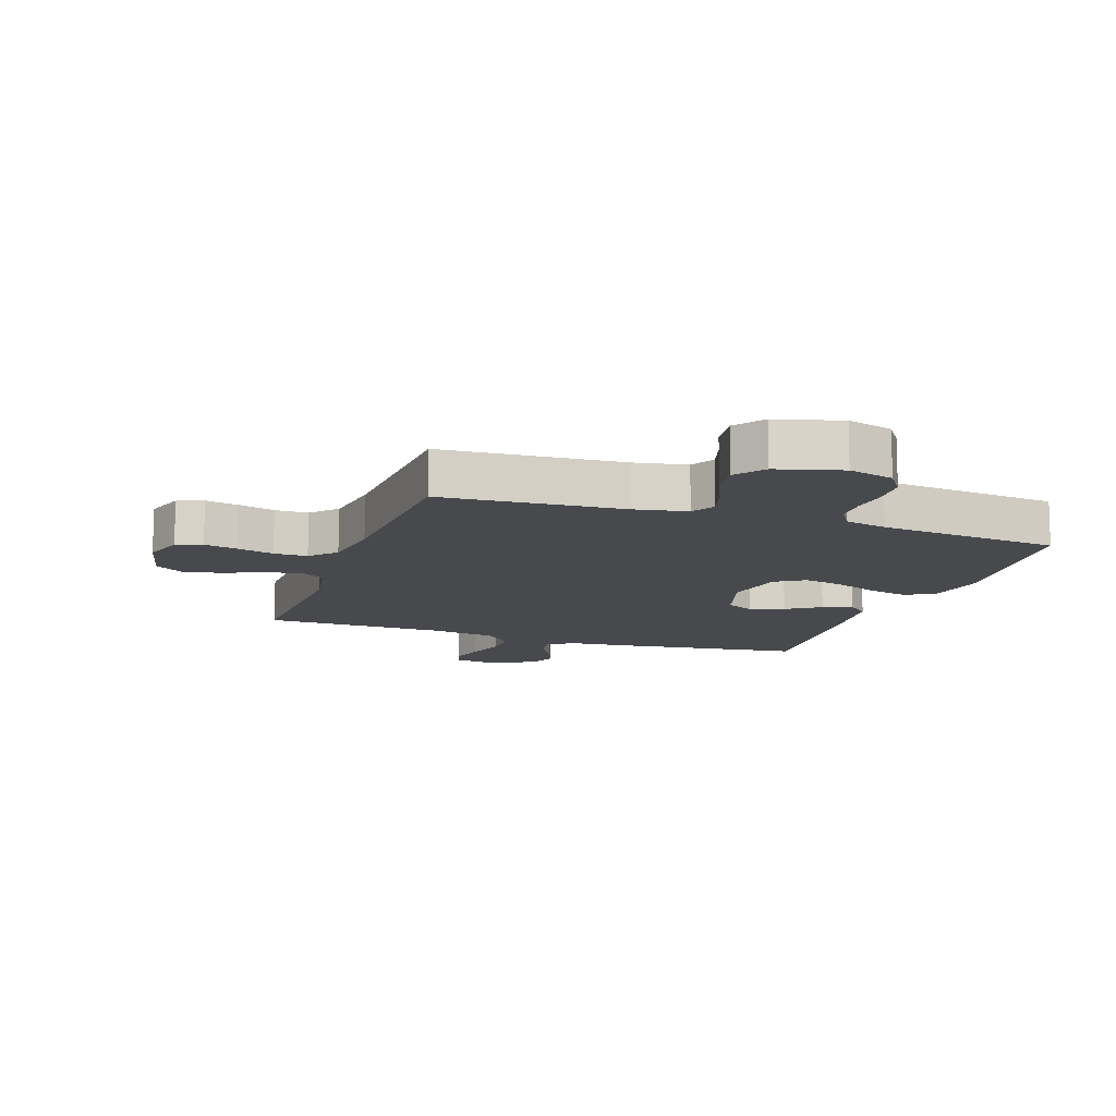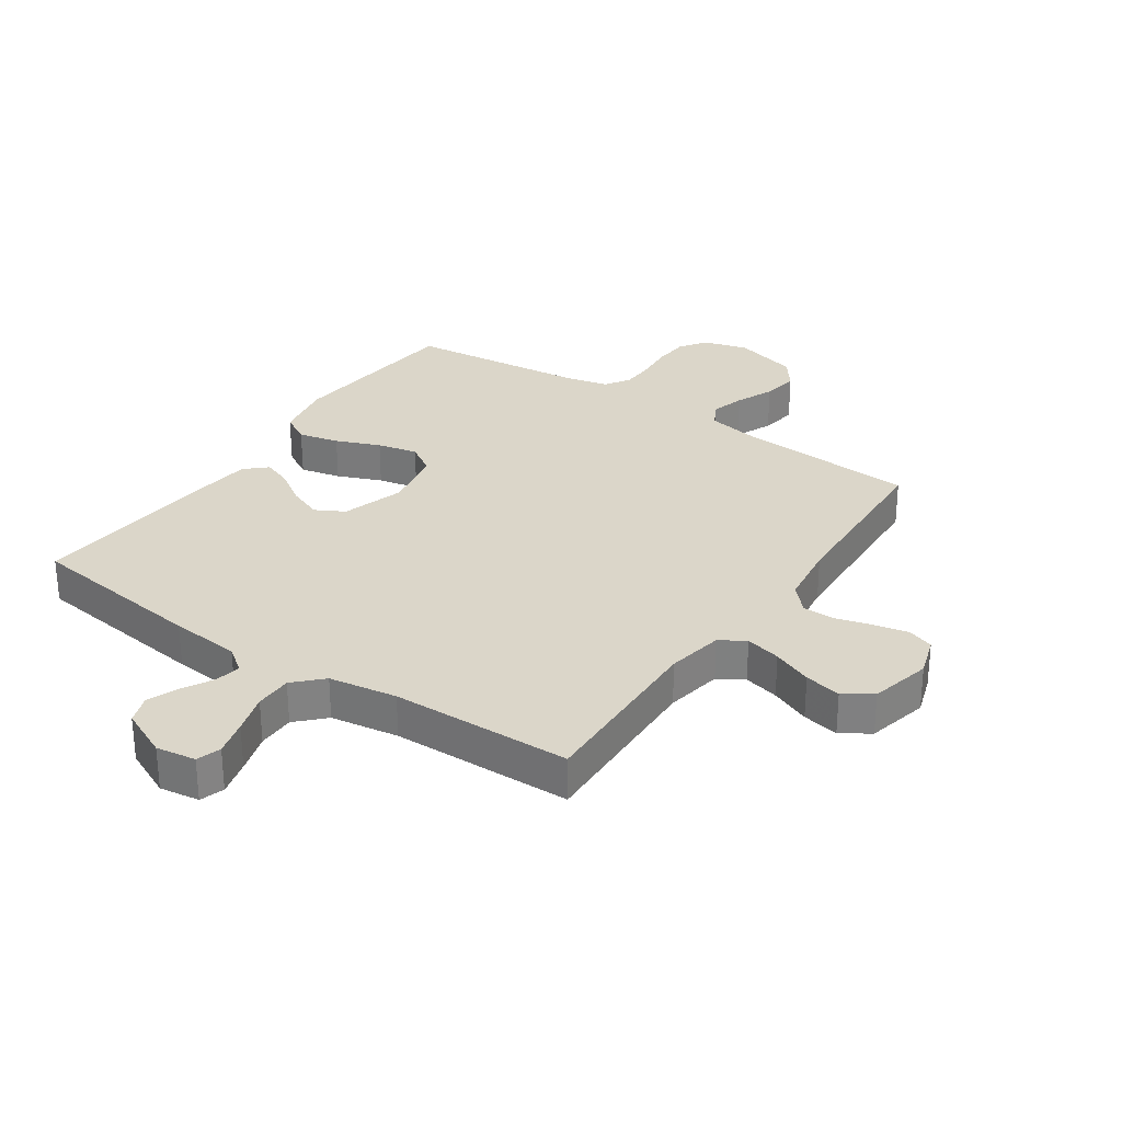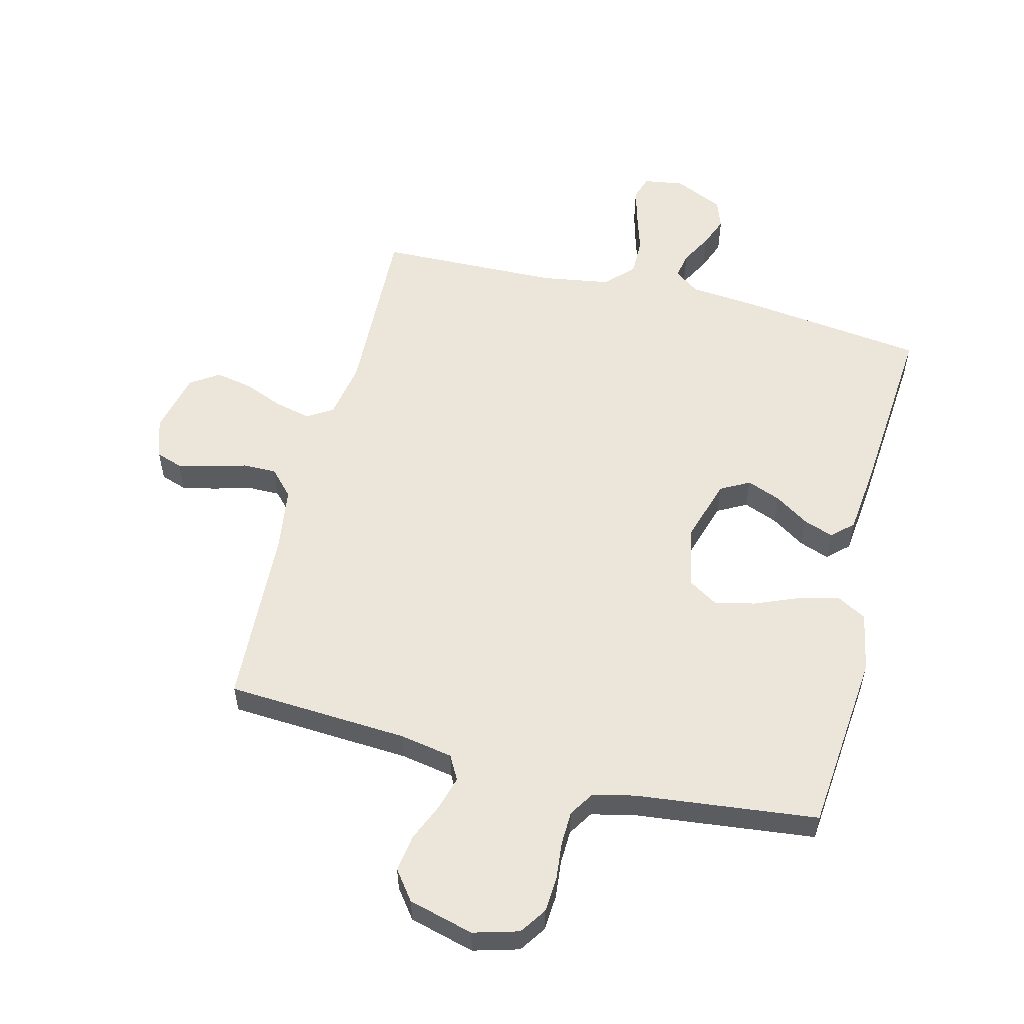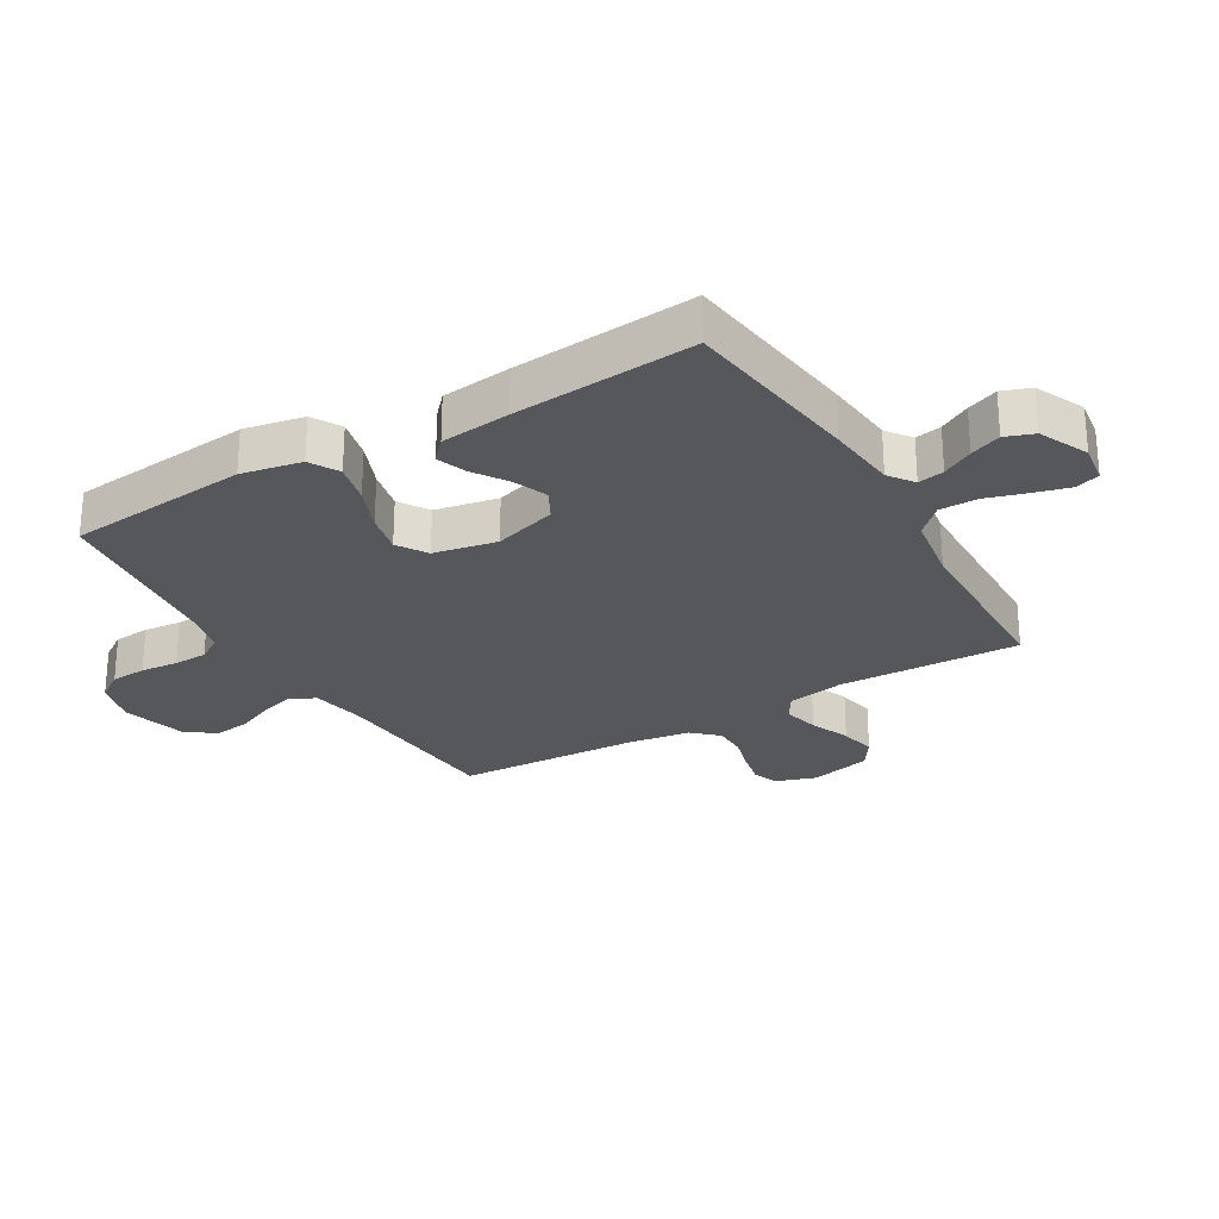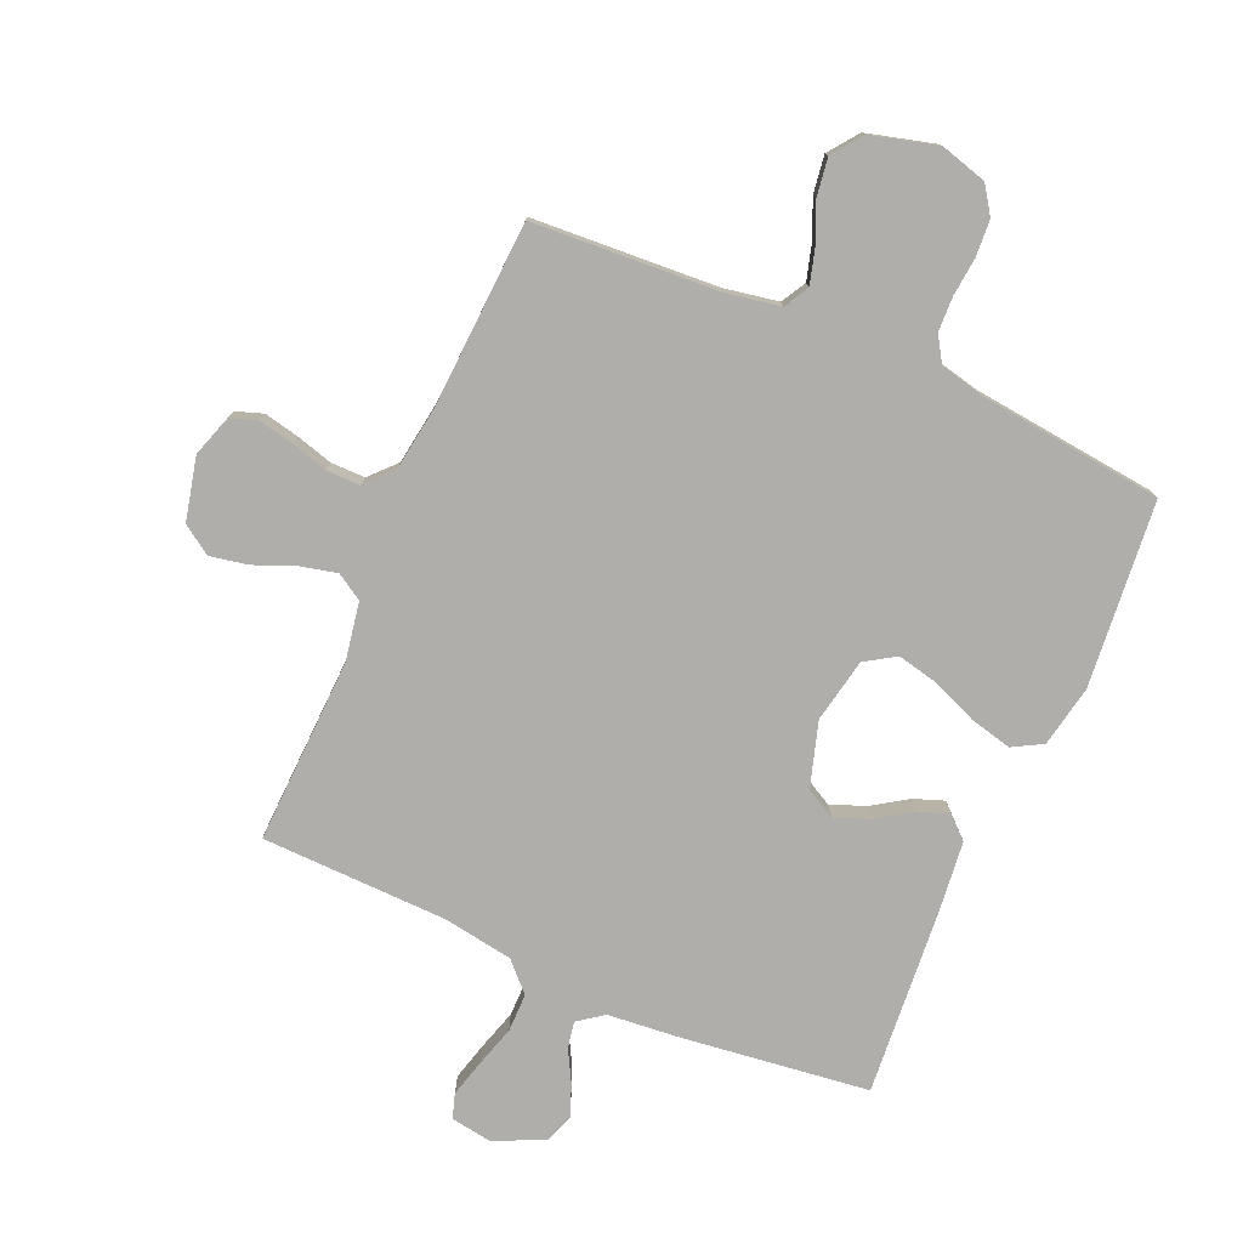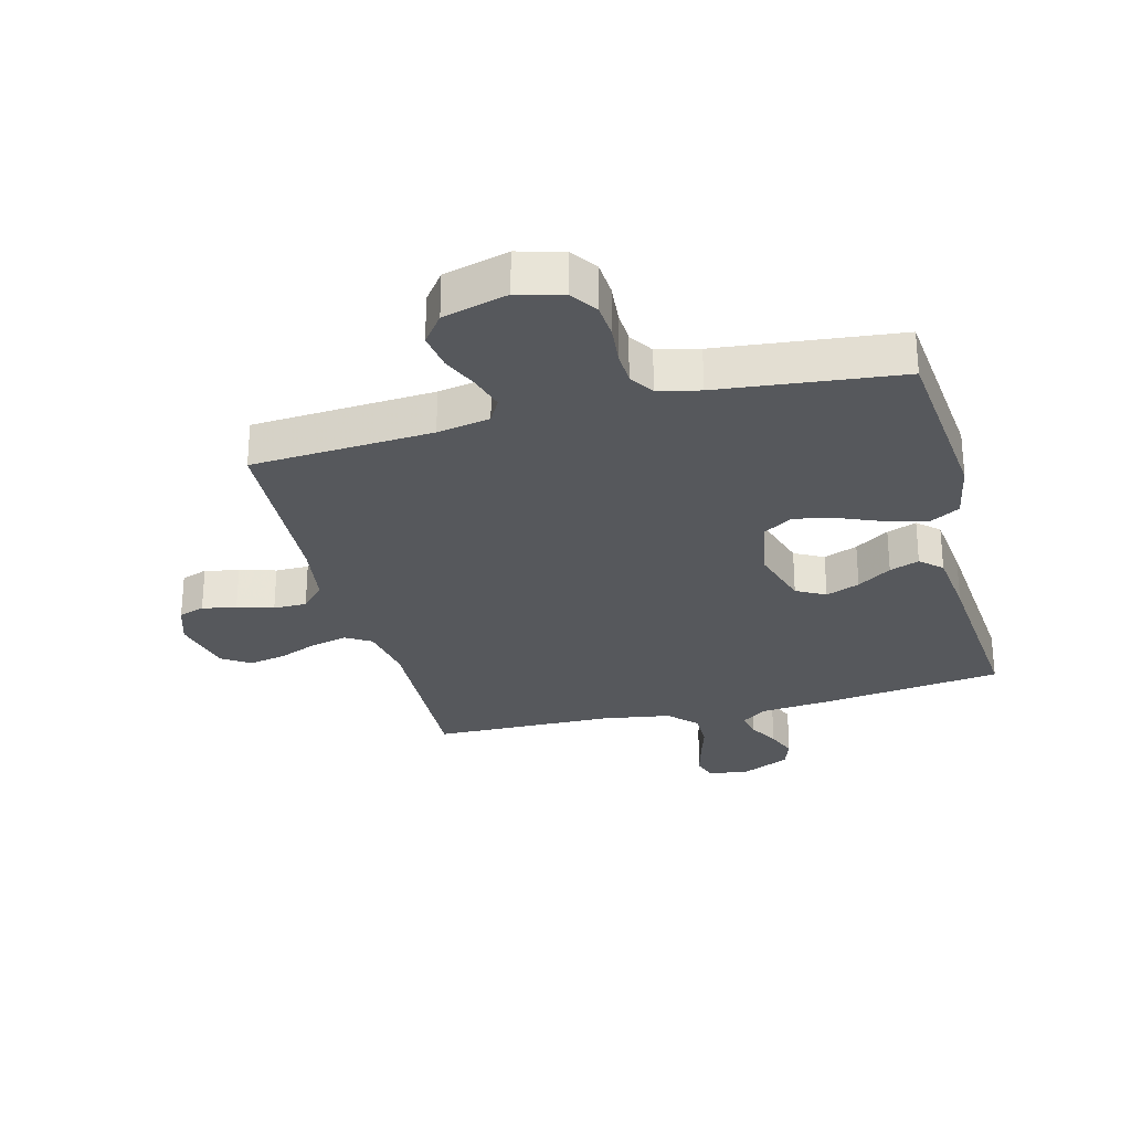
<metadata>
{"format":"obj","ext":"obj","renderer":"f3d","projection":"perspective","resolution":1024,"background":"white","views":[{"elev":-12.1,"azim":-18.9,"up":"+Y"},{"elev":29.7,"azim":-145.6,"up":"+Y"},{"elev":55.6,"azim":14.0,"up":"+Y"},{"elev":-26.5,"azim":120.6,"up":"+Y"},{"elev":-77.6,"azim":-23.6,"up":"+Y"},{"elev":-28.2,"azim":14.6,"up":"+Y"}]}
</metadata>
<code>
v 0.5 0.07 0.5
v 0.529 0.07 0.2
v 0.51 0.07 0.101
v 0.462 0.07 0.074
v 0.395 0.07 0.09
v 0.322 0.07 0.12
v 0.255 0.07 0.135
v 0.206 0.07 0.104
v 0.186 0.07 0
v 0.218 0.07 -0.104
v 0.266 0.07 -0.13
v 0.322 0.07 -0.108
v 0.378 0.07 -0.071
v 0.427 0.07 -0.053
v 0.462 0.07 -0.085
v 0.475 0.07 -0.2
v 0.5 0.07 -0.5
v 0.2 0.07 -0.538
v 0.083 0.07 -0.549
v 0.042 0.07 -0.579
v 0.05 0.07 -0.622
v 0.078 0.07 -0.673
v 0.098 0.07 -0.724
v 0.081 0.07 -0.771
v 0 0.07 -0.808
v -0.066 0.07 -0.798
v -0.079 0.07 -0.758
v -0.063 0.07 -0.698
v -0.043 0.07 -0.632
v -0.043 0.07 -0.57
v -0.087 0.07 -0.525
v -0.2 0.07 -0.507
v -0.5 0.07 -0.5
v -0.489 0.07 -0.2
v -0.506 0.07 -0.106
v -0.548 0.07 -0.08
v -0.607 0.07 -0.094
v -0.673 0.07 -0.121
v -0.734 0.07 -0.133
v -0.781 0.07 -0.102
v -0.805 0.07 0
v -0.783 0.07 0.067
v -0.74 0.07 0.082
v -0.684 0.07 0.07
v -0.624 0.07 0.053
v -0.569 0.07 0.053
v -0.53 0.07 0.095
v -0.515 0.07 0.2
v -0.5 0.07 0.5
v -0.2 0.07 0.519
v -0.113 0.07 0.535
v -0.091 0.07 0.575
v -0.107 0.07 0.631
v -0.134 0.07 0.694
v -0.143 0.07 0.755
v -0.107 0.07 0.803
v 0 0.07 0.832
v 0.075 0.07 0.811
v 0.105 0.07 0.767
v 0.109 0.07 0.708
v 0.103 0.07 0.646
v 0.105 0.07 0.59
v 0.131 0.07 0.549
v 0.2 0.07 0.533
v 0.5 0 0.5
v 0.529 0 0.2
v 0.51 0 0.101
v 0.462 0 0.074
v 0.395 0 0.09
v 0.322 0 0.12
v 0.255 0 0.135
v 0.206 0 0.104
v 0.186 0 0
v 0.218 0 -0.104
v 0.266 0 -0.13
v 0.322 0 -0.108
v 0.378 0 -0.071
v 0.427 0 -0.053
v 0.462 0 -0.085
v 0.475 0 -0.2
v 0.5 0 -0.5
v 0.2 0 -0.538
v 0.083 0 -0.549
v 0.042 0 -0.579
v 0.05 0 -0.622
v 0.078 0 -0.673
v 0.098 0 -0.724
v 0.081 0 -0.771
v 0 0 -0.808
v -0.066 0 -0.798
v -0.079 0 -0.758
v -0.063 0 -0.698
v -0.043 0 -0.632
v -0.043 0 -0.57
v -0.087 0 -0.525
v -0.2 0 -0.507
v -0.5 0 -0.5
v -0.489 0 -0.2
v -0.506 0 -0.106
v -0.548 0 -0.08
v -0.607 0 -0.094
v -0.673 0 -0.121
v -0.734 0 -0.133
v -0.781 0 -0.102
v -0.805 0 0
v -0.783 0 0.067
v -0.74 0 0.082
v -0.684 0 0.07
v -0.624 0 0.053
v -0.569 0 0.053
v -0.53 0 0.095
v -0.515 0 0.2
v -0.5 0 0.5
v -0.2 0 0.519
v -0.113 0 0.535
v -0.091 0 0.575
v -0.107 0 0.631
v -0.134 0 0.694
v -0.143 0 0.755
v -0.107 0 0.803
v 0 0 0.832
v 0.075 0 0.811
v 0.105 0 0.767
v 0.109 0 0.708
v 0.103 0 0.646
v 0.105 0 0.59
v 0.131 0 0.549
v 0.2 0 0.533
f 59 60 61
f 58 59 61
f 57 58 61
f 56 57 61
f 55 56 61
f 54 55 61
f 53 54 61
f 52 53 61 62
f 51 52 62 63
f 48 49 50
f 51 63 64
f 50 51 64
f 48 50 64
f 47 48 64
f 43 44 45
f 42 43 45
f 41 42 45
f 40 41 45
f 39 40 45
f 38 39 45
f 37 38 45
f 36 37 45 46
f 47 64 1
f 46 47 1
f 36 46 1
f 35 36 1
f 27 28 29
f 26 27 29
f 25 26 29
f 24 25 29
f 23 24 29
f 22 23 29
f 21 22 29
f 20 21 29 30
f 19 20 30 31
f 19 31 32
f 18 19 32
f 17 18 32
f 16 17 32
f 15 16 32
f 14 15 32
f 13 14 32
f 12 13 32
f 4 5 6
f 3 4 6
f 2 3 6
f 1 2 6
f 1 6 7
f 1 7 8
f 35 1 8
f 34 35 8
f 11 12 32 33
f 10 11 33 34
f 34 8 9
f 9 10 34
f 125 124 123
f 125 123 122
f 125 122 121
f 125 121 120
f 125 120 119
f 125 119 118
f 125 118 117
f 126 125 117 116
f 127 126 116 115
f 114 113 112
f 128 127 115
f 128 115 114
f 128 114 112
f 128 112 111
f 109 108 107
f 109 107 106
f 109 106 105
f 109 105 104
f 109 104 103
f 109 103 102
f 109 102 101
f 110 109 101 100
f 65 128 111
f 65 111 110
f 65 110 100
f 65 100 99
f 93 92 91
f 93 91 90
f 93 90 89
f 93 89 88
f 93 88 87
f 93 87 86
f 93 86 85
f 94 93 85 84
f 95 94 84 83
f 96 95 83
f 96 83 82
f 96 82 81
f 96 81 80
f 96 80 79
f 96 79 78
f 96 78 77
f 96 77 76
f 70 69 68
f 70 68 67
f 70 67 66
f 70 66 65
f 71 70 65
f 72 71 65
f 72 65 99
f 72 99 98
f 97 96 76 75
f 98 97 75 74
f 73 72 98
f 98 74 73
f 1 65 66 2
f 2 66 67 3
f 3 67 68 4
f 4 68 69 5
f 5 69 70 6
f 6 70 71 7
f 7 71 72 8
f 8 72 73 9
f 9 73 74 10
f 10 74 75 11
f 11 75 76 12
f 12 76 77 13
f 13 77 78 14
f 14 78 79 15
f 15 79 80 16
f 16 80 81 17
f 17 81 82 18
f 18 82 83 19
f 19 83 84 20
f 20 84 85 21
f 21 85 86 22
f 22 86 87 23
f 23 87 88 24
f 24 88 89 25
f 25 89 90 26
f 26 90 91 27
f 27 91 92 28
f 28 92 93 29
f 29 93 94 30
f 30 94 95 31
f 31 95 96 32
f 32 96 97 33
f 33 97 98 34
f 34 98 99 35
f 35 99 100 36
f 36 100 101 37
f 37 101 102 38
f 38 102 103 39
f 39 103 104 40
f 40 104 105 41
f 41 105 106 42
f 42 106 107 43
f 43 107 108 44
f 44 108 109 45
f 45 109 110 46
f 46 110 111 47
f 47 111 112 48
f 48 112 113 49
f 49 113 114 50
f 50 114 115 51
f 51 115 116 52
f 52 116 117 53
f 53 117 118 54
f 54 118 119 55
f 55 119 120 56
f 56 120 121 57
f 57 121 122 58
f 58 122 123 59
f 59 123 124 60
f 60 124 125 61
f 61 125 126 62
f 62 126 127 63
f 63 127 128 64
f 64 128 65 1

</code>
